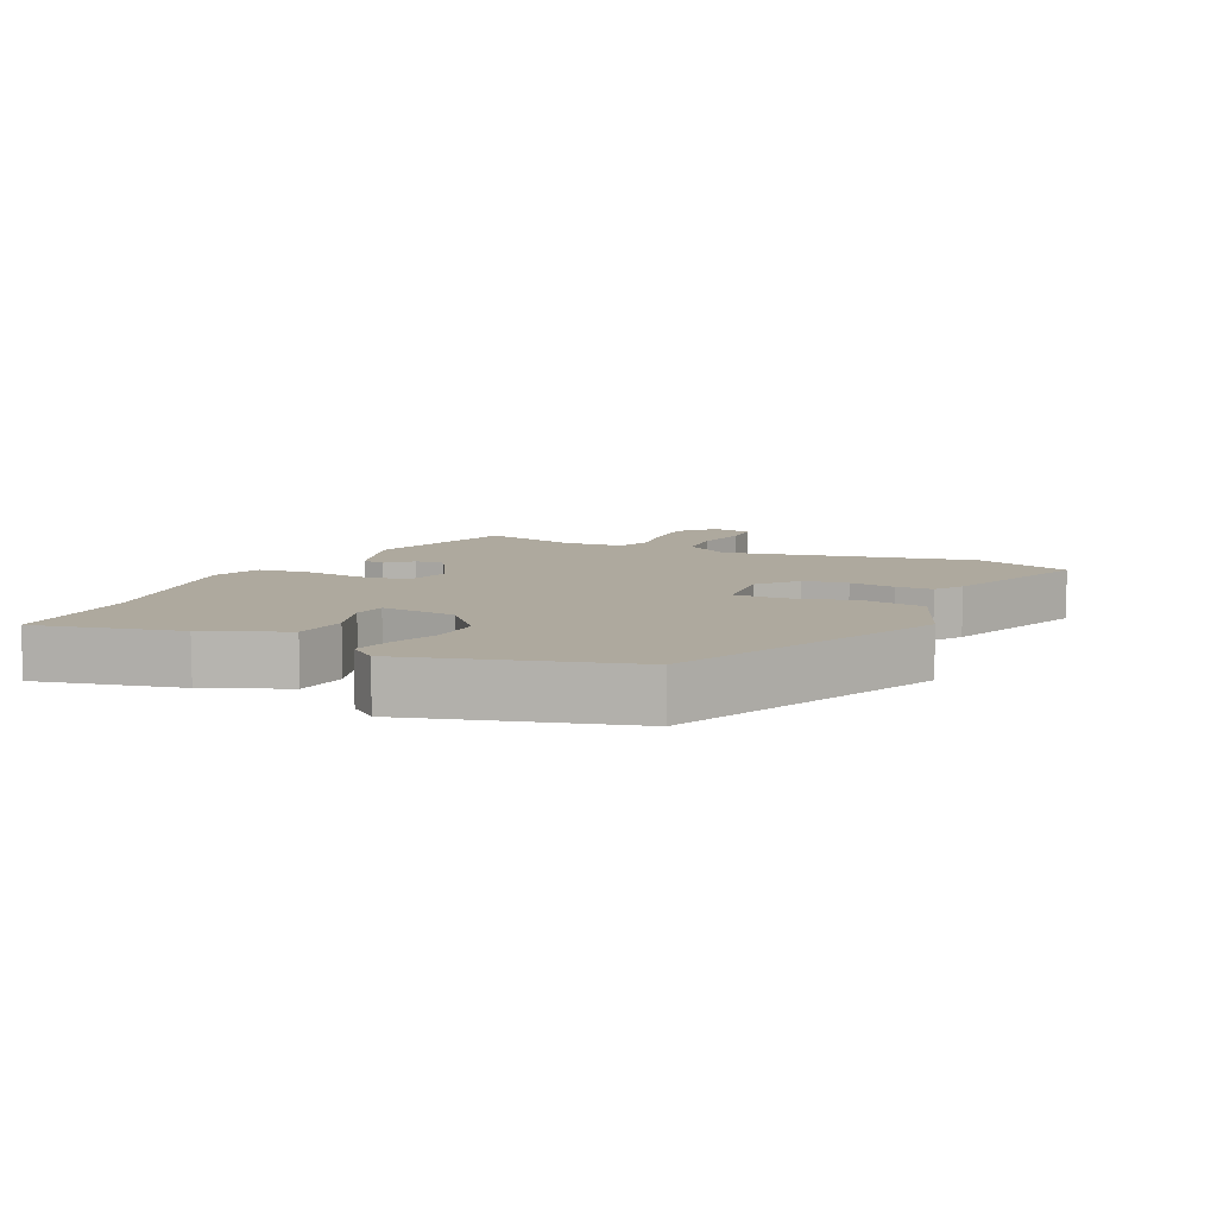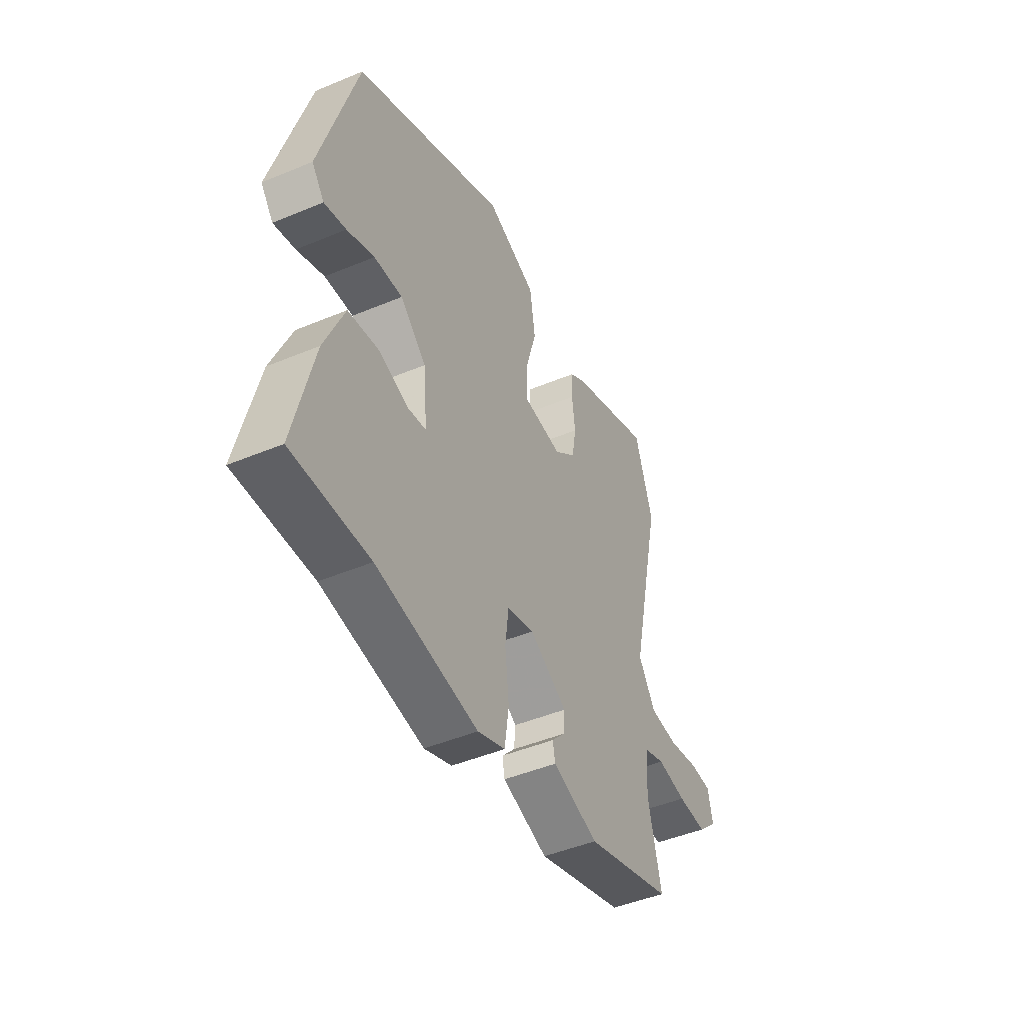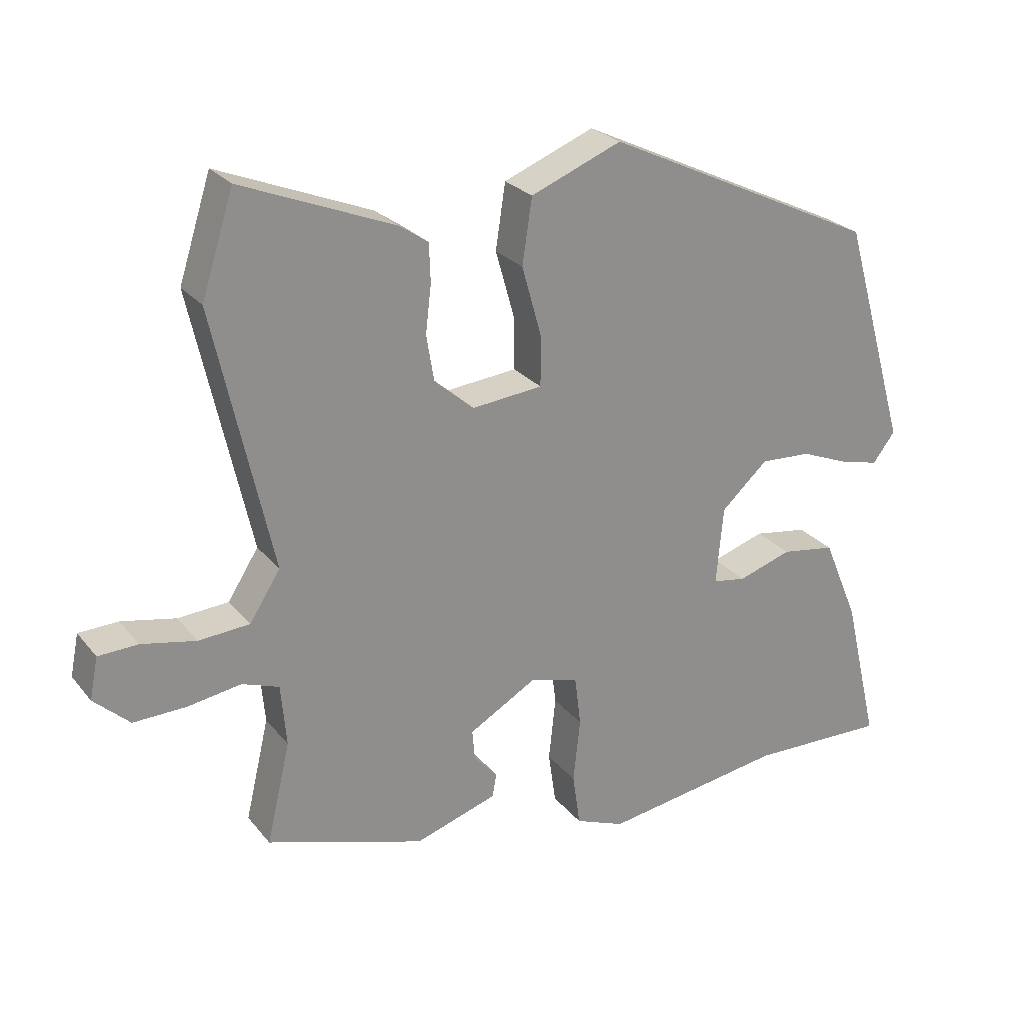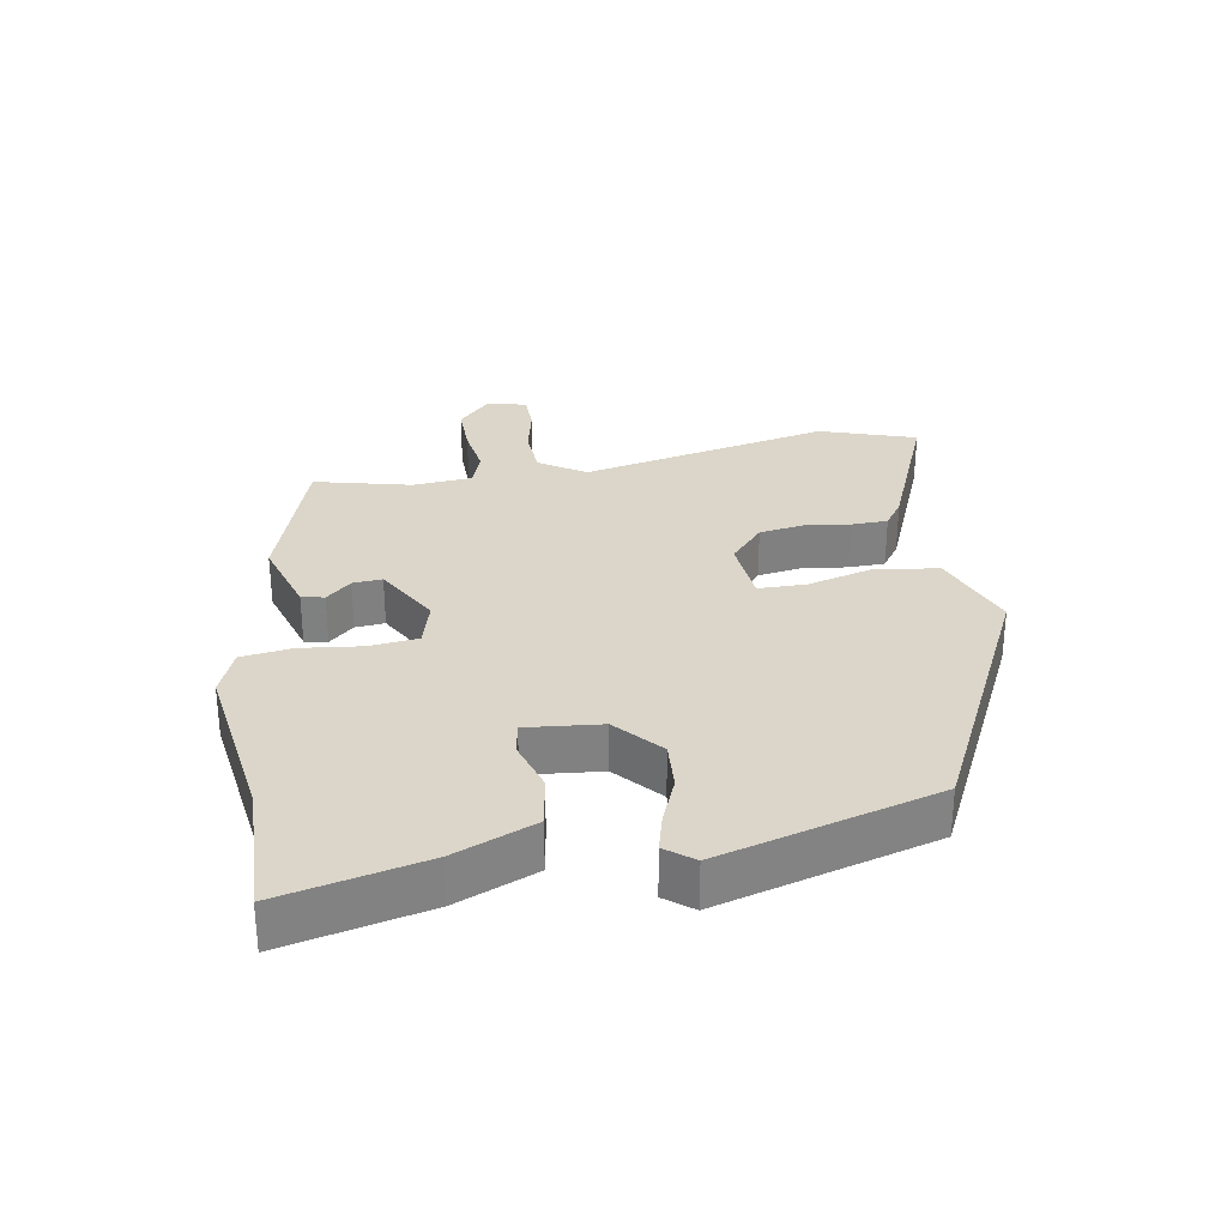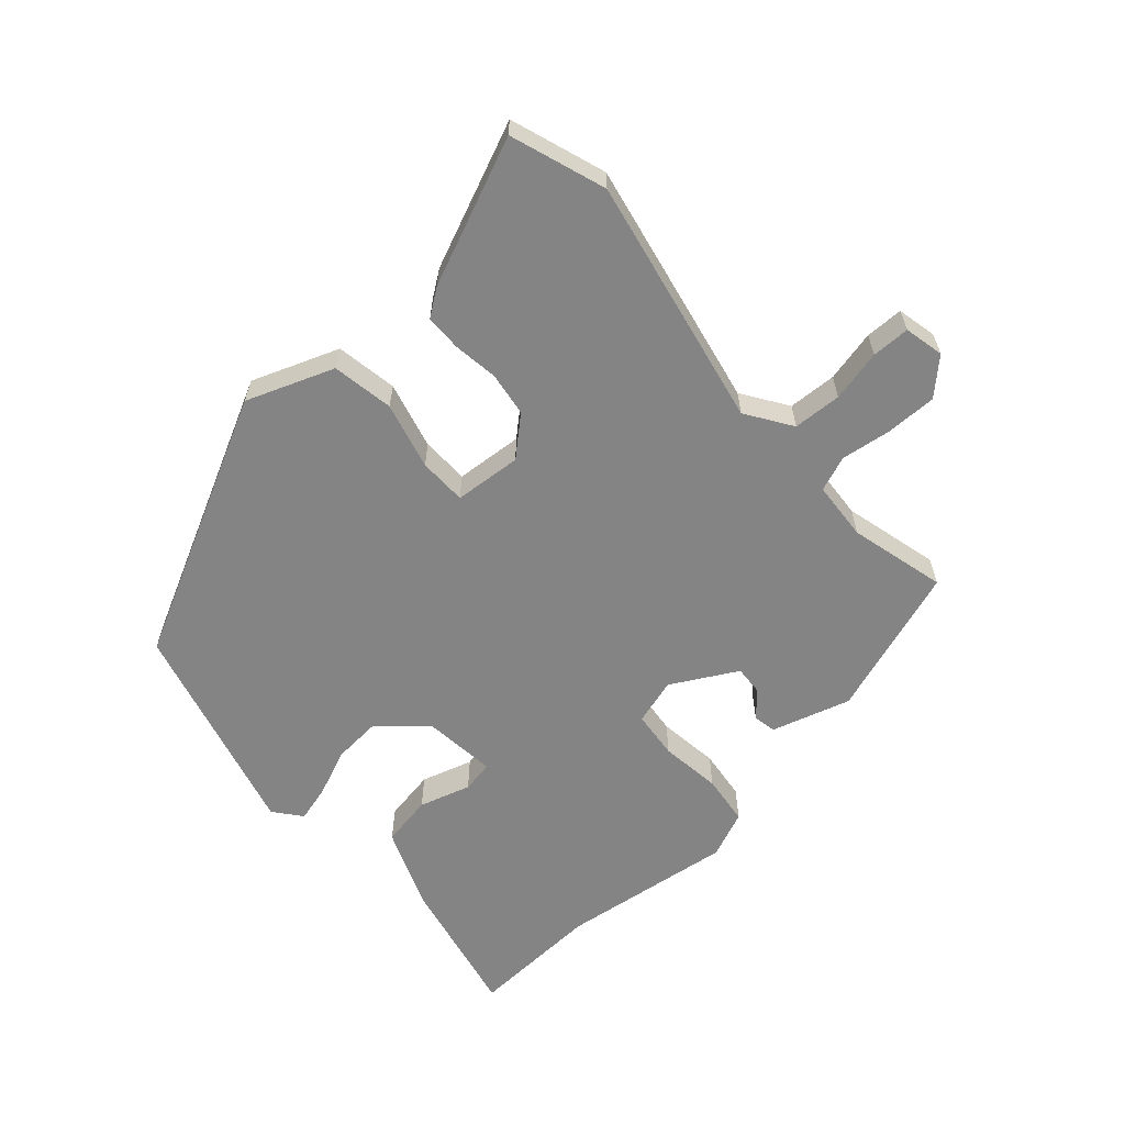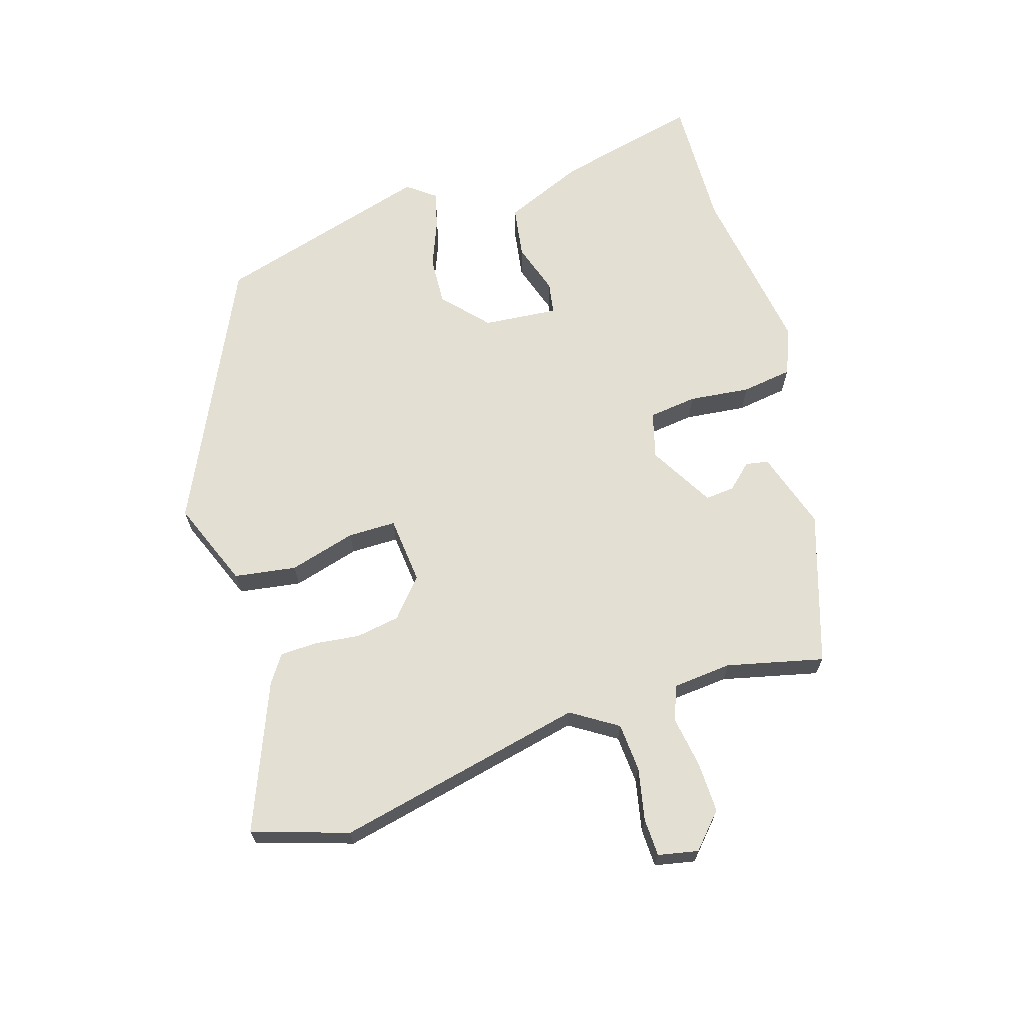
<metadata>
{"format":"obj","ext":"obj","renderer":"f3d","projection":"perspective","resolution":1024,"background":"white","views":[{"elev":9.0,"azim":-64.7,"up":"+Y"},{"elev":-46.3,"azim":-64.5,"up":"+Z"},{"elev":25.4,"azim":150.5,"up":"+Z"},{"elev":30.0,"azim":-99.2,"up":"+Y"},{"elev":-61.3,"azim":42.8,"up":"+Y"},{"elev":67.1,"azim":72.9,"up":"+Y"}]}
</metadata>
<code>
v -0.444 0.07 0.324
v -0.051 0.07 0.511
v 0.079 0.07 0.459
v 0.093 0.07 0.366
v 0.065 0.07 0.266
v 0.065 0.07 0.194
v 0.166 0.07 0.184
v 0.223 0.07 0.233
v 0.234 0.07 0.299
v 0.226 0.07 0.367
v 0.228 0.07 0.422
v 0.269 0.07 0.45
v 0.488 0.07 0.538
v 0.534 0.07 0.394
v 0.451 0.07 0.02
v 0.495 0.07 -0.049
v 0.568 0.07 -0.054
v 0.646 0.07 -0.038
v 0.703 0.07 -0.04
v 0.715 0.07 -0.1
v 0.664 0.07 -0.147
v 0.588 0.07 -0.145
v 0.512 0.07 -0.133
v 0.459 0.07 -0.152
v 0.451 0.07 -0.241
v 0.485 0.07 -0.386
v 0.258 0.07 -0.458
v 0.14 0.07 -0.42
v 0.134 0.07 -0.386
v 0.168 0.07 -0.349
v 0.172 0.07 -0.305
v 0.075 0.07 -0.249
v 0.005 0.07 -0.268
v -0.004 0.07 -0.34
v 0.006 0.07 -0.432
v -0.005 0.07 -0.508
v -0.076 0.07 -0.536
v -0.337 0.07 -0.496
v -0.535 0.07 -0.501
v -0.484 0.07 -0.286
v -0.433 0.07 -0.165
v -0.355 0.07 -0.153
v -0.278 0.07 -0.178
v -0.23 0.07 -0.17
v -0.24 0.07 -0.058
v -0.307 0.07 0.003
v -0.38 0.07 -0.001
v -0.45 0.07 -0.029
v -0.506 0.07 -0.043
v -0.538 0.07 -0.001
v -0.444 0 0.324
v -0.051 0 0.511
v 0.079 0 0.459
v 0.093 0 0.366
v 0.065 0 0.266
v 0.065 0 0.194
v 0.166 0 0.184
v 0.223 0 0.233
v 0.234 0 0.299
v 0.226 0 0.367
v 0.228 0 0.422
v 0.269 0 0.45
v 0.488 0 0.538
v 0.534 0 0.394
v 0.451 0 0.02
v 0.495 0 -0.049
v 0.568 0 -0.054
v 0.646 0 -0.038
v 0.703 0 -0.04
v 0.715 0 -0.1
v 0.664 0 -0.147
v 0.588 0 -0.145
v 0.512 0 -0.133
v 0.459 0 -0.152
v 0.451 0 -0.241
v 0.485 0 -0.386
v 0.258 0 -0.458
v 0.14 0 -0.42
v 0.134 0 -0.386
v 0.168 0 -0.349
v 0.172 0 -0.305
v 0.075 0 -0.249
v 0.005 0 -0.268
v -0.004 0 -0.34
v 0.006 0 -0.432
v -0.005 0 -0.508
v -0.076 0 -0.536
v -0.337 0 -0.496
v -0.535 0 -0.501
v -0.484 0 -0.286
v -0.433 0 -0.165
v -0.355 0 -0.153
v -0.278 0 -0.178
v -0.23 0 -0.17
v -0.24 0 -0.058
v -0.307 0 0.003
v -0.38 0 -0.001
v -0.45 0 -0.029
v -0.506 0 -0.043
v -0.538 0 -0.001
f 3 4 5
f 2 3 5
f 1 2 5
f 50 1 5
f 49 50 5
f 48 49 5
f 47 48 5
f 46 47 5 6
f 45 46 6 7
f 44 45 7
f 41 42 43
f 40 41 43
f 39 40 43
f 38 39 43
f 38 43 44
f 37 38 44
f 36 37 44
f 35 36 44
f 34 35 44
f 33 34 44
f 44 7 8
f 33 44 8
f 32 33 8
f 28 29 30
f 27 28 30
f 26 27 30
f 25 26 30
f 24 25 30 31
f 21 22 23
f 20 21 23
f 19 20 23
f 18 19 23
f 17 18 23
f 16 17 23 24
f 31 32 8
f 24 31 8
f 16 24 8
f 15 16 8
f 13 14 15
f 12 13 15
f 11 12 15
f 10 11 15
f 9 10 15
f 8 9 15
f 55 54 53
f 55 53 52
f 55 52 51
f 55 51 100
f 55 100 99
f 55 99 98
f 55 98 97
f 56 55 97 96
f 57 56 96 95
f 57 95 94
f 93 92 91
f 93 91 90
f 93 90 89
f 93 89 88
f 94 93 88
f 94 88 87
f 94 87 86
f 94 86 85
f 94 85 84
f 94 84 83
f 58 57 94
f 58 94 83
f 58 83 82
f 80 79 78
f 80 78 77
f 80 77 76
f 80 76 75
f 81 80 75 74
f 73 72 71
f 73 71 70
f 73 70 69
f 73 69 68
f 73 68 67
f 74 73 67 66
f 58 82 81
f 58 81 74
f 58 74 66
f 58 66 65
f 65 64 63
f 65 63 62
f 65 62 61
f 65 61 60
f 65 60 59
f 65 59 58
f 1 51 52 2
f 2 52 53 3
f 3 53 54 4
f 4 54 55 5
f 5 55 56 6
f 6 56 57 7
f 7 57 58 8
f 8 58 59 9
f 9 59 60 10
f 10 60 61 11
f 11 61 62 12
f 12 62 63 13
f 13 63 64 14
f 14 64 65 15
f 15 65 66 16
f 16 66 67 17
f 17 67 68 18
f 18 68 69 19
f 19 69 70 20
f 20 70 71 21
f 21 71 72 22
f 22 72 73 23
f 23 73 74 24
f 24 74 75 25
f 25 75 76 26
f 26 76 77 27
f 27 77 78 28
f 28 78 79 29
f 29 79 80 30
f 30 80 81 31
f 31 81 82 32
f 32 82 83 33
f 33 83 84 34
f 34 84 85 35
f 35 85 86 36
f 36 86 87 37
f 37 87 88 38
f 38 88 89 39
f 39 89 90 40
f 40 90 91 41
f 41 91 92 42
f 42 92 93 43
f 43 93 94 44
f 44 94 95 45
f 45 95 96 46
f 46 96 97 47
f 47 97 98 48
f 48 98 99 49
f 49 99 100 50
f 50 100 51 1

</code>
